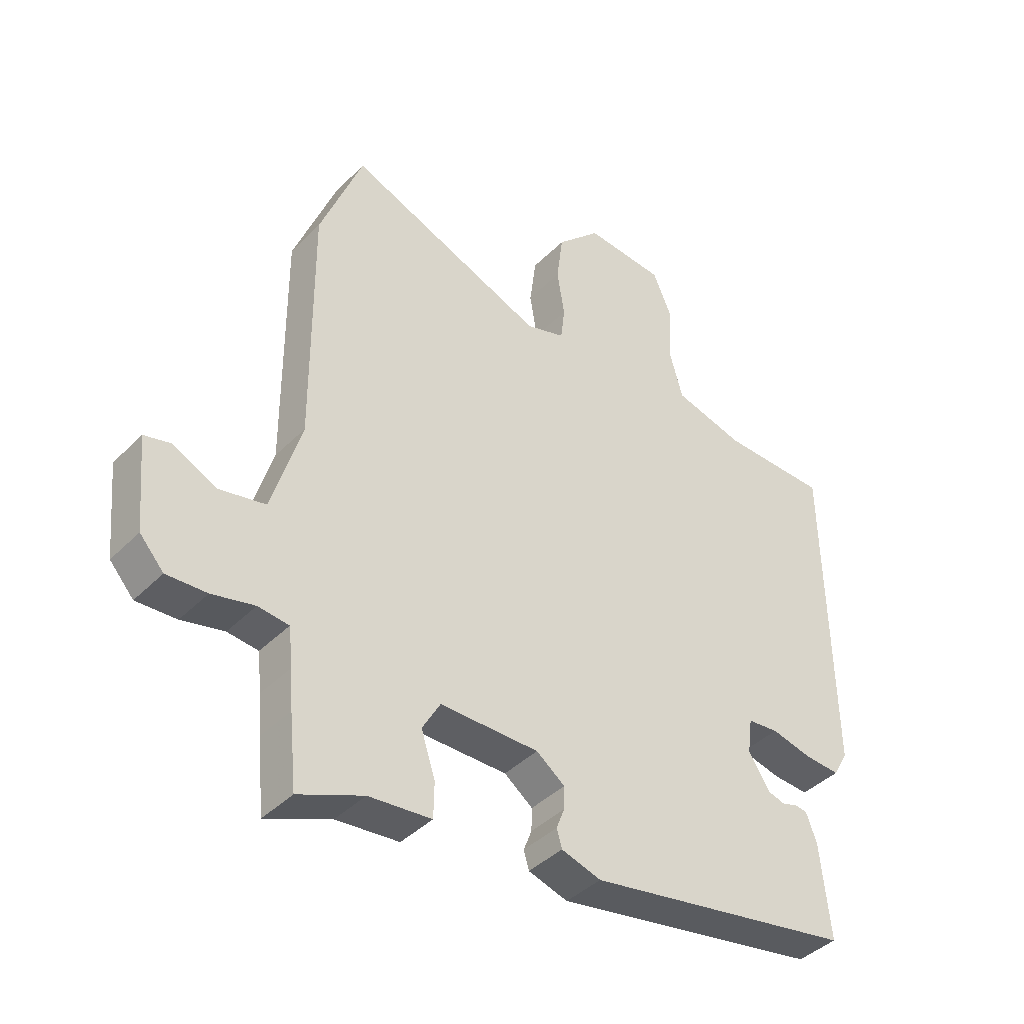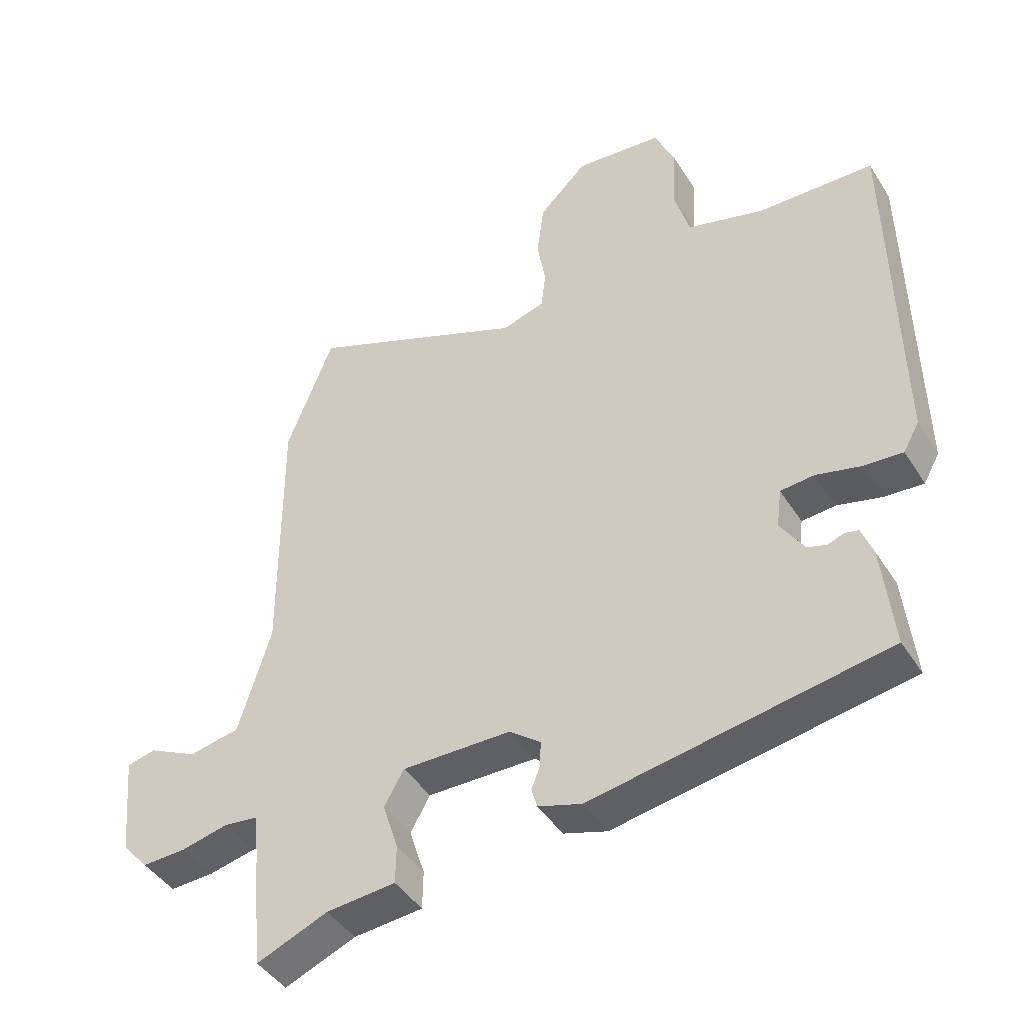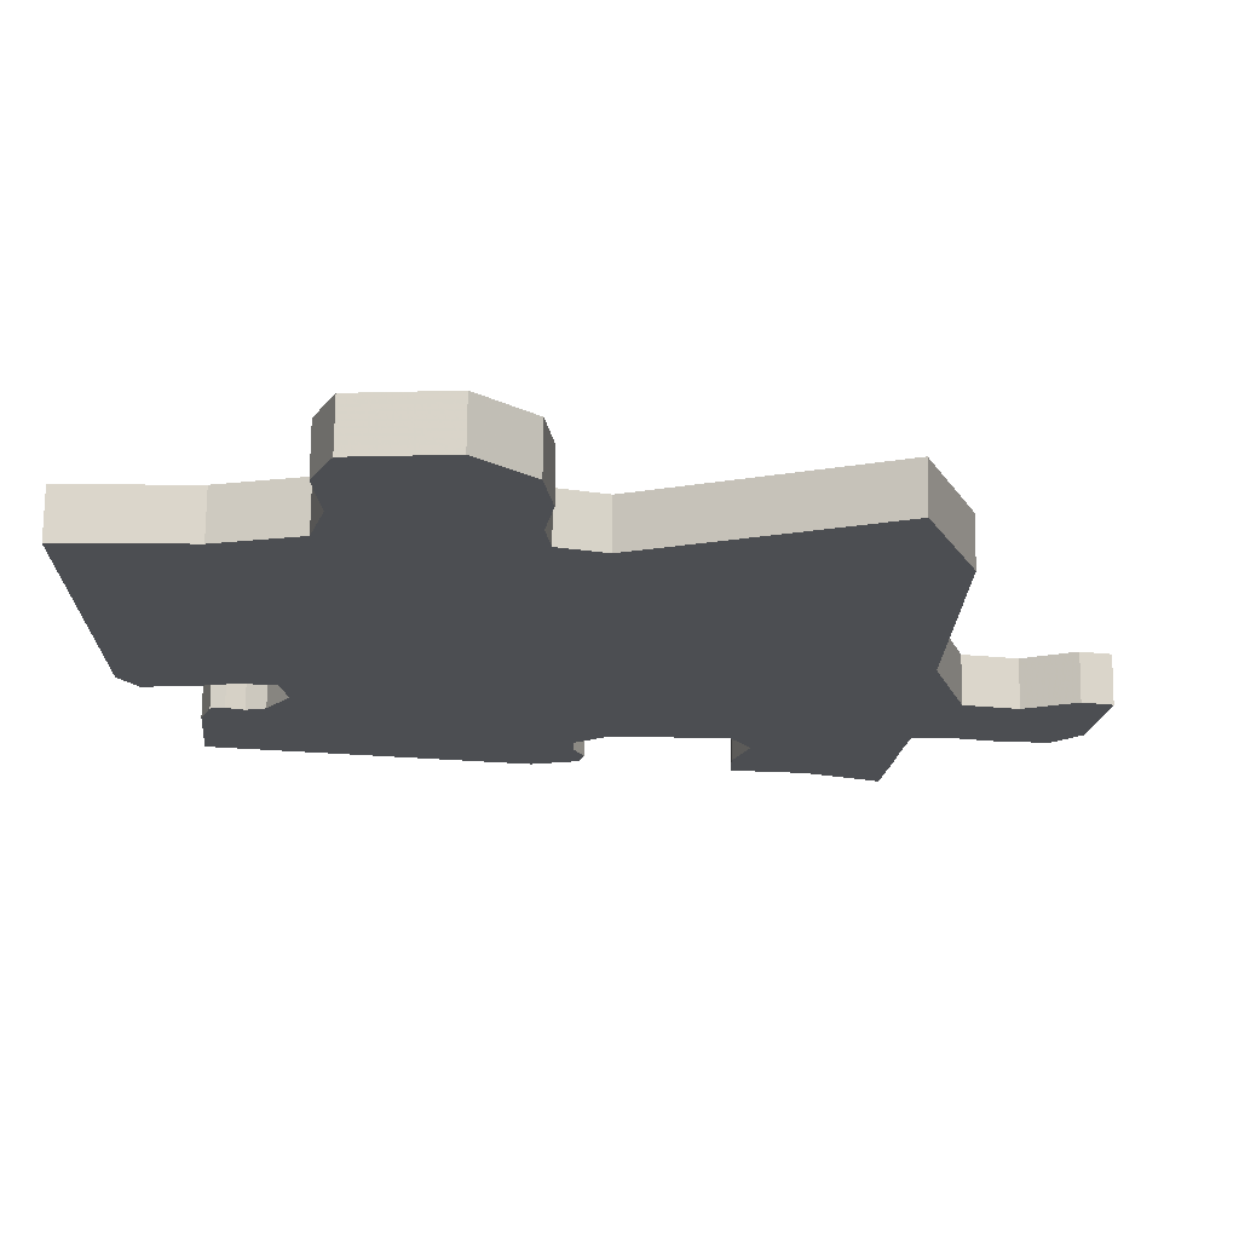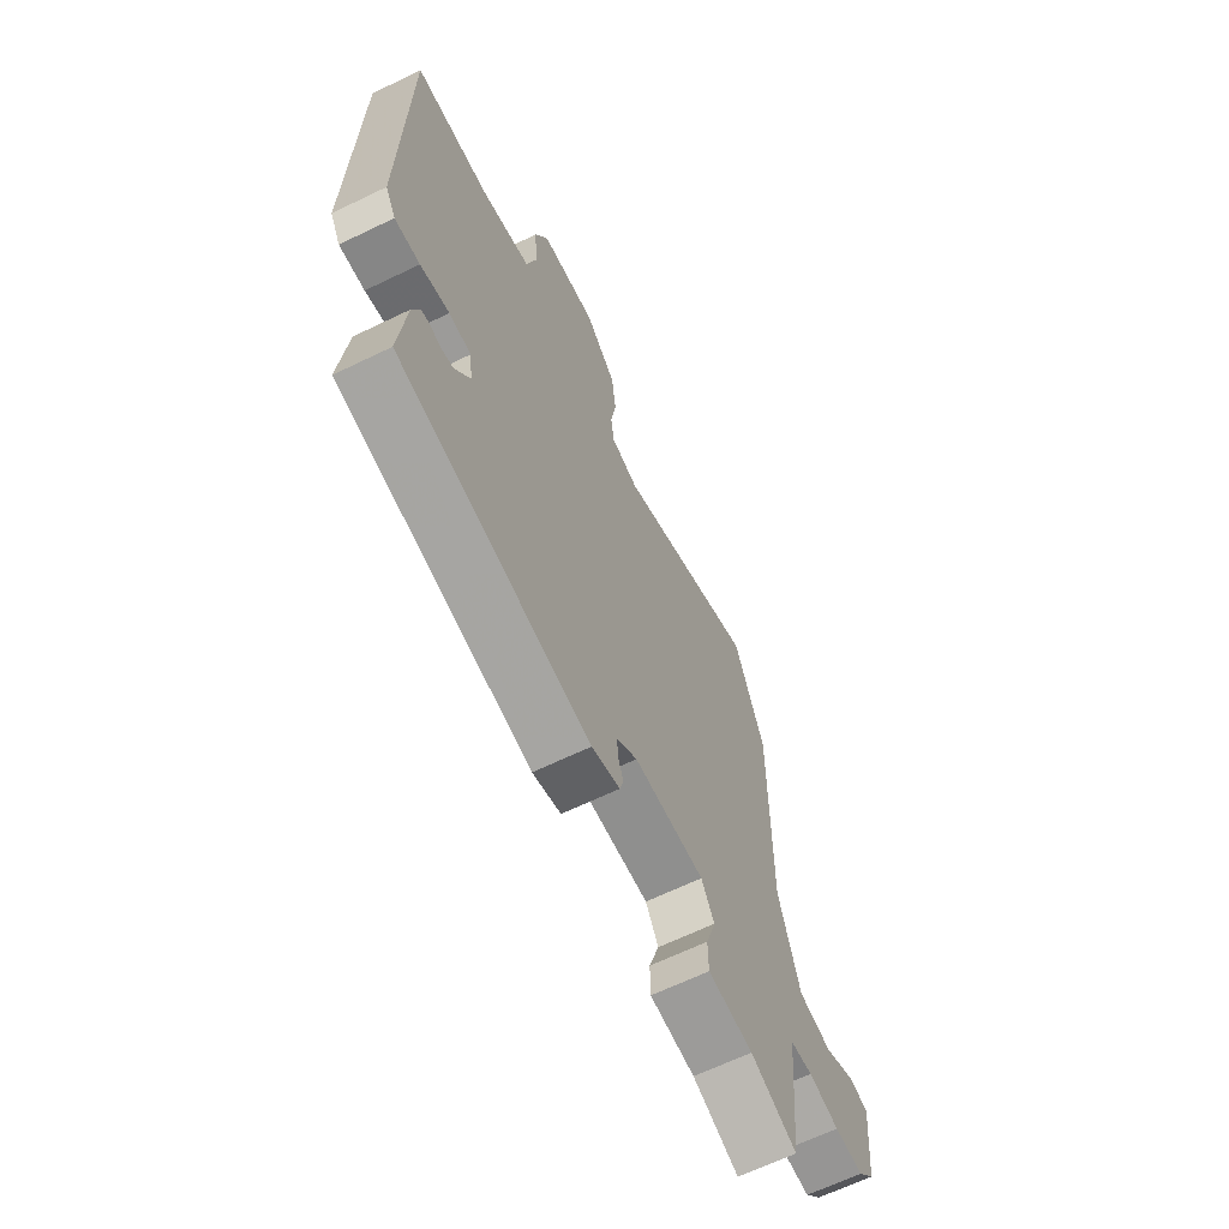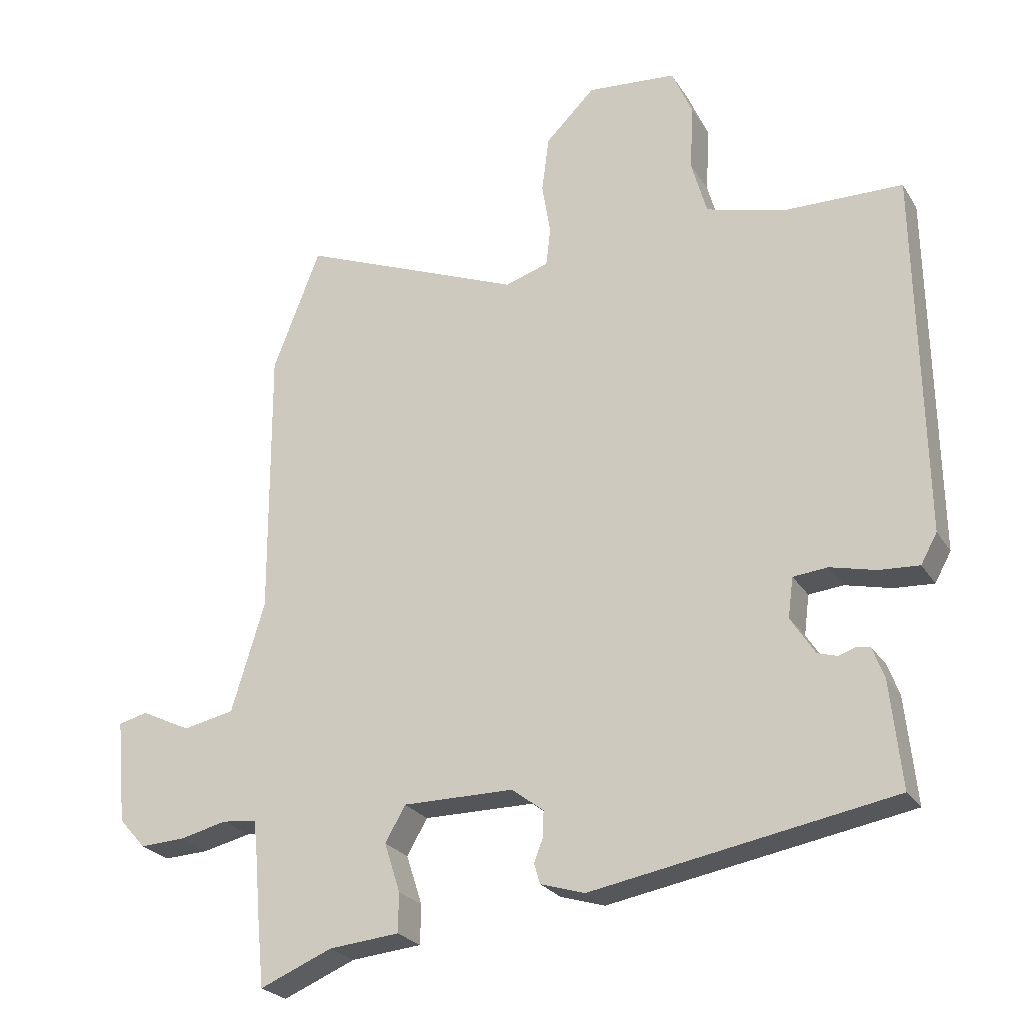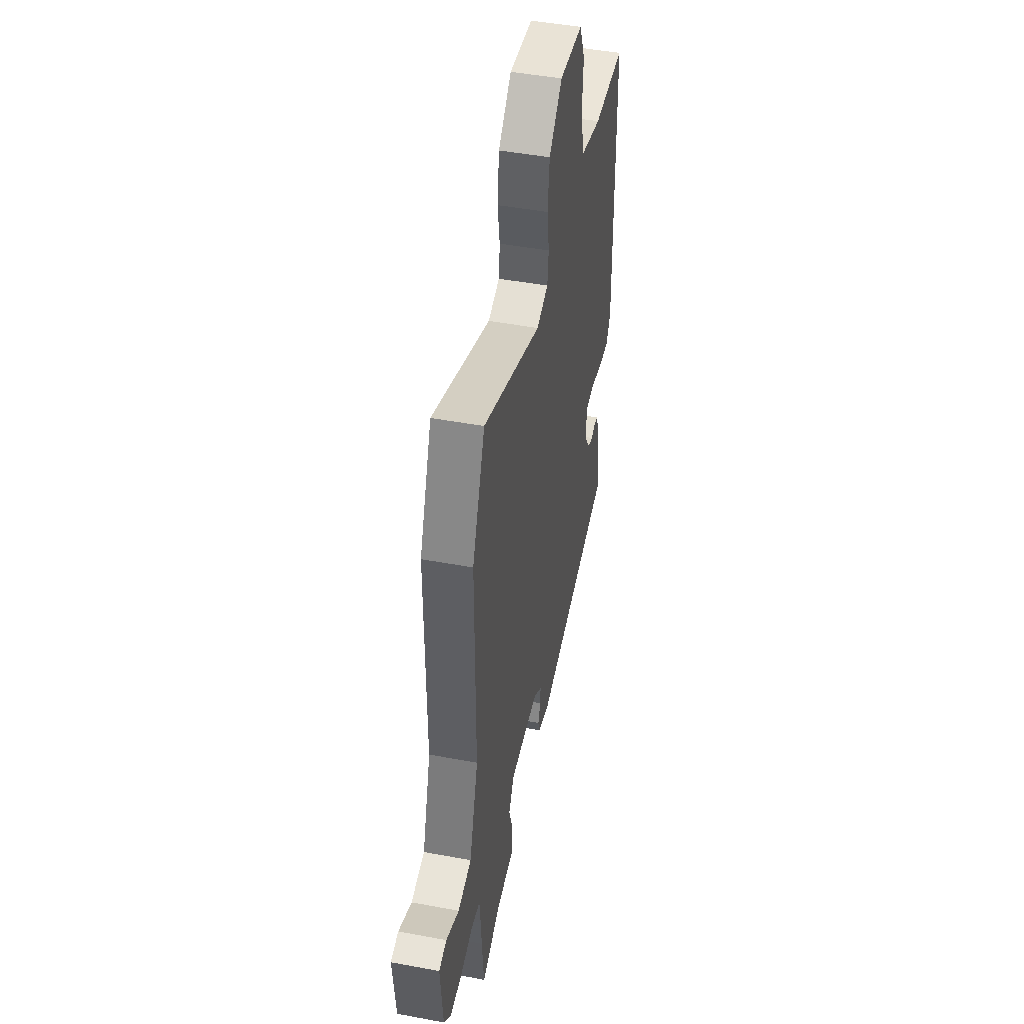
<metadata>
{"format":"obj","ext":"obj","renderer":"f3d","projection":"perspective","resolution":1024,"background":"white","views":[{"elev":-40.8,"azim":-39.6,"up":"+Z"},{"elev":-43.5,"azim":30.0,"up":"+Z"},{"elev":73.3,"azim":-179.3,"up":"+Z"},{"elev":-65.4,"azim":115.9,"up":"+Z"},{"elev":-24.8,"azim":24.8,"up":"+Z"},{"elev":46.7,"azim":-78.0,"up":"+Z"}]}
</metadata>
<code>
v -0.519 0.07 0.45
v -0.446 0.07 0.638
v -0.104 0.07 0.5
v -0.037 0.07 0.521
v -0.03 0.07 0.58
v -0.043 0.07 0.66
v -0.032 0.07 0.746
v 0.044 0.07 0.821
v 0.181 0.07 0.809
v 0.213 0.07 0.735
v 0.207 0.07 0.635
v 0.231 0.07 0.55
v 0.352 0.07 0.517
v 0.535 0.07 0.513
v 0.544 0.07 -0.047
v 0.519 0.07 -0.092
v 0.458 0.07 -0.088
v 0.388 0.07 -0.071
v 0.335 0.07 -0.076
v 0.327 0.07 -0.137
v 0.364 0.07 -0.195
v 0.394 0.07 -0.204
v 0.42 0.07 -0.195
v 0.441 0.07 -0.199
v 0.459 0.07 -0.247
v 0.476 0.07 -0.41
v 0.015 0.07 -0.491
v -0.053 0.07 -0.47
v -0.062 0.07 -0.439
v -0.048 0.07 -0.403
v -0.047 0.07 -0.364
v -0.096 0.07 -0.327
v -0.266 0.07 -0.326
v -0.297 0.07 -0.38
v -0.273 0.07 -0.455
v -0.274 0.07 -0.515
v -0.382 0.07 -0.525
v -0.493 0.07 -0.571
v -0.505 0.07 -0.449
v -0.51 0.07 -0.383
v -0.517 0.07 -0.317
v -0.57 0.07 -0.311
v -0.643 0.07 -0.328
v -0.712 0.07 -0.331
v -0.753 0.07 -0.285
v -0.768 0.07 -0.126
v -0.723 0.07 -0.115
v -0.647 0.07 -0.152
v -0.568 0.07 -0.136
v -0.517 0.07 0.032
v -0.519 0 0.45
v -0.446 0 0.638
v -0.104 0 0.5
v -0.037 0 0.521
v -0.03 0 0.58
v -0.043 0 0.66
v -0.032 0 0.746
v 0.044 0 0.821
v 0.181 0 0.809
v 0.213 0 0.735
v 0.207 0 0.635
v 0.231 0 0.55
v 0.352 0 0.517
v 0.535 0 0.513
v 0.544 0 -0.047
v 0.519 0 -0.092
v 0.458 0 -0.088
v 0.388 0 -0.071
v 0.335 0 -0.076
v 0.327 0 -0.137
v 0.364 0 -0.195
v 0.394 0 -0.204
v 0.42 0 -0.195
v 0.441 0 -0.199
v 0.459 0 -0.247
v 0.476 0 -0.41
v 0.015 0 -0.491
v -0.053 0 -0.47
v -0.062 0 -0.439
v -0.048 0 -0.403
v -0.047 0 -0.364
v -0.096 0 -0.327
v -0.266 0 -0.326
v -0.297 0 -0.38
v -0.273 0 -0.455
v -0.274 0 -0.515
v -0.382 0 -0.525
v -0.493 0 -0.571
v -0.505 0 -0.449
v -0.51 0 -0.383
v -0.517 0 -0.317
v -0.57 0 -0.311
v -0.643 0 -0.328
v -0.712 0 -0.331
v -0.753 0 -0.285
v -0.768 0 -0.126
v -0.723 0 -0.115
v -0.647 0 -0.152
v -0.568 0 -0.136
v -0.517 0 0.032
f 45 46 47 48
f 45 48 49
f 42 43 44 45
f 41 42 45 49
f 37 38 39 40
f 37 40 41
f 34 35 36 37
f 33 34 37 41
f 32 33 41 49
f 27 28 29 30
f 27 30 31
f 26 27 31
f 25 26 31 32
f 22 23 24 25
f 21 22 25 32
f 15 16 17 18
f 13 14 15 18
f 12 13 18 19
f 11 12 19 20
f 9 10 11
f 8 9 11
f 5 6 7 8
f 4 5 8 11
f 50 1 2 3
f 50 3 4
f 20 21 32 49
f 20 49 50
f 4 11 20 50
f 98 97 96 95
f 99 98 95
f 95 94 93 92
f 99 95 92 91
f 90 89 88 87
f 91 90 87
f 87 86 85 84
f 91 87 84 83
f 99 91 83 82
f 80 79 78 77
f 81 80 77
f 81 77 76
f 82 81 76 75
f 75 74 73 72
f 82 75 72 71
f 68 67 66 65
f 68 65 64 63
f 69 68 63 62
f 70 69 62 61
f 61 60 59
f 61 59 58
f 58 57 56 55
f 61 58 55 54
f 53 52 51 100
f 54 53 100
f 99 82 71 70
f 100 99 70
f 100 70 61 54
f 1 51 52 2
f 2 52 53 3
f 3 53 54 4
f 4 54 55 5
f 5 55 56 6
f 6 56 57 7
f 7 57 58 8
f 8 58 59 9
f 9 59 60 10
f 10 60 61 11
f 11 61 62 12
f 12 62 63 13
f 13 63 64 14
f 14 64 65 15
f 15 65 66 16
f 16 66 67 17
f 17 67 68 18
f 18 68 69 19
f 19 69 70 20
f 20 70 71 21
f 21 71 72 22
f 22 72 73 23
f 23 73 74 24
f 24 74 75 25
f 25 75 76 26
f 26 76 77 27
f 27 77 78 28
f 28 78 79 29
f 29 79 80 30
f 30 80 81 31
f 31 81 82 32
f 32 82 83 33
f 33 83 84 34
f 34 84 85 35
f 35 85 86 36
f 36 86 87 37
f 37 87 88 38
f 38 88 89 39
f 39 89 90 40
f 40 90 91 41
f 41 91 92 42
f 42 92 93 43
f 43 93 94 44
f 44 94 95 45
f 45 95 96 46
f 46 96 97 47
f 47 97 98 48
f 48 98 99 49
f 49 99 100 50
f 50 100 51 1

</code>
